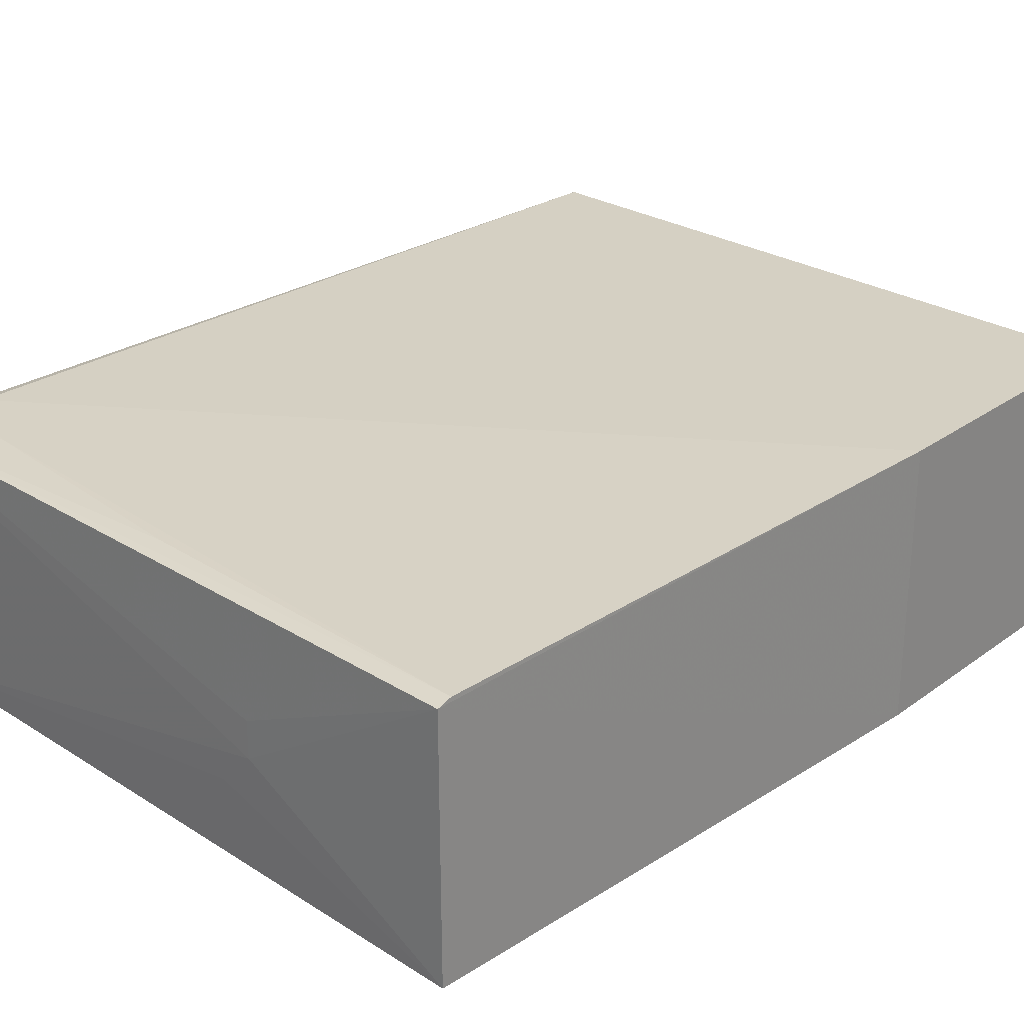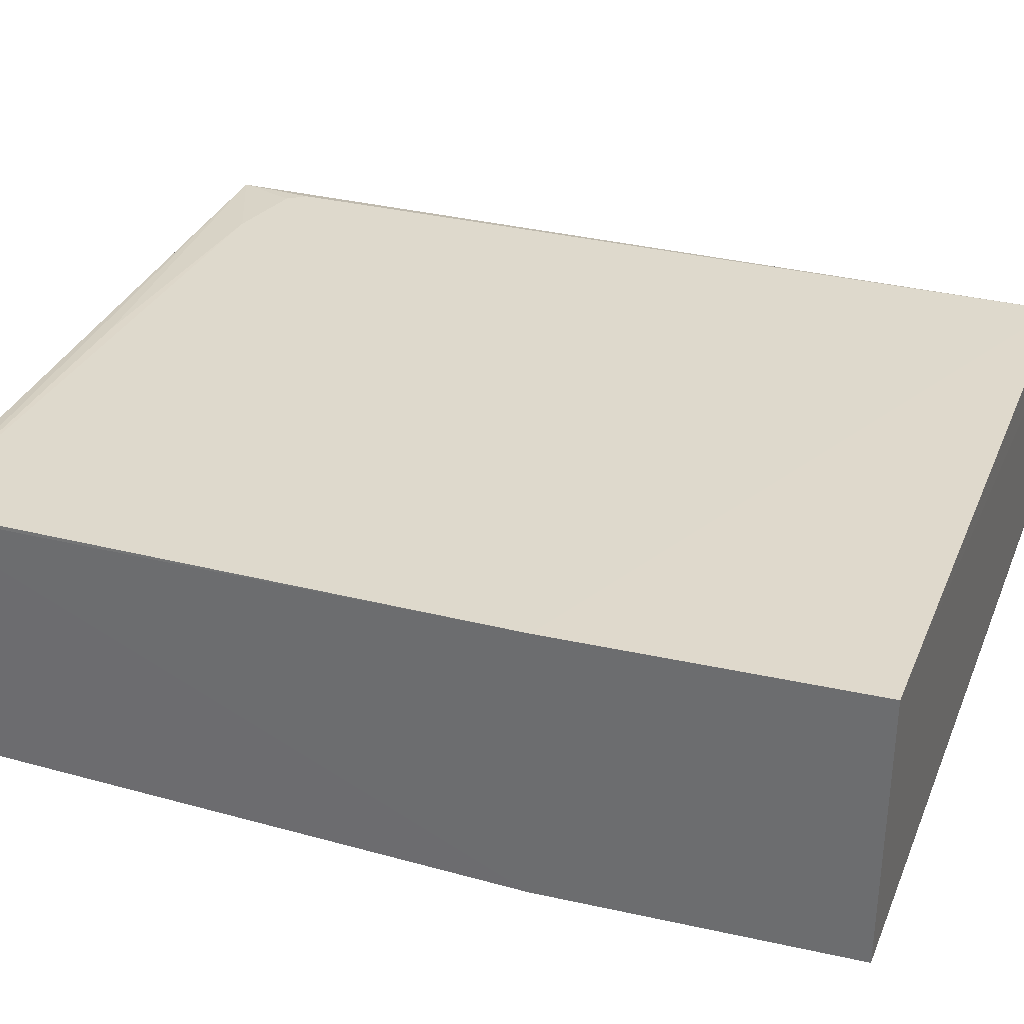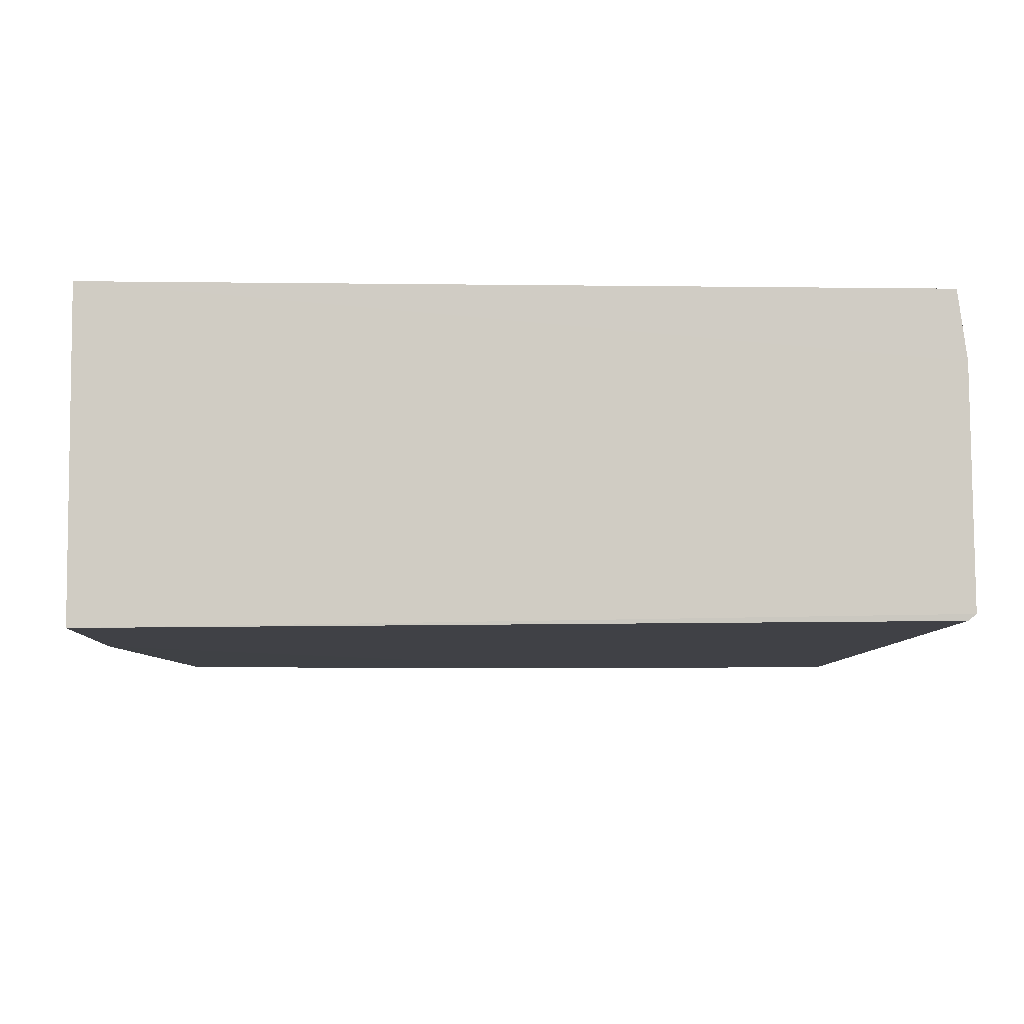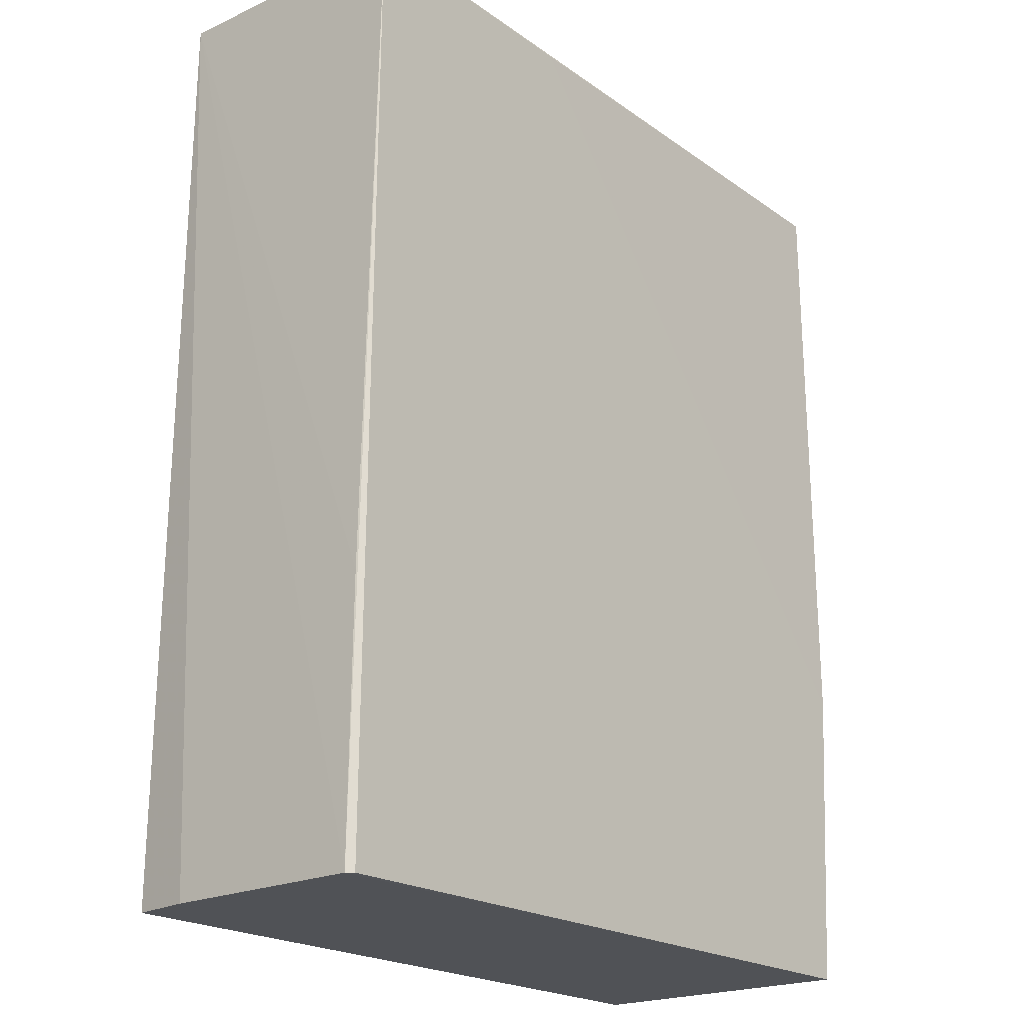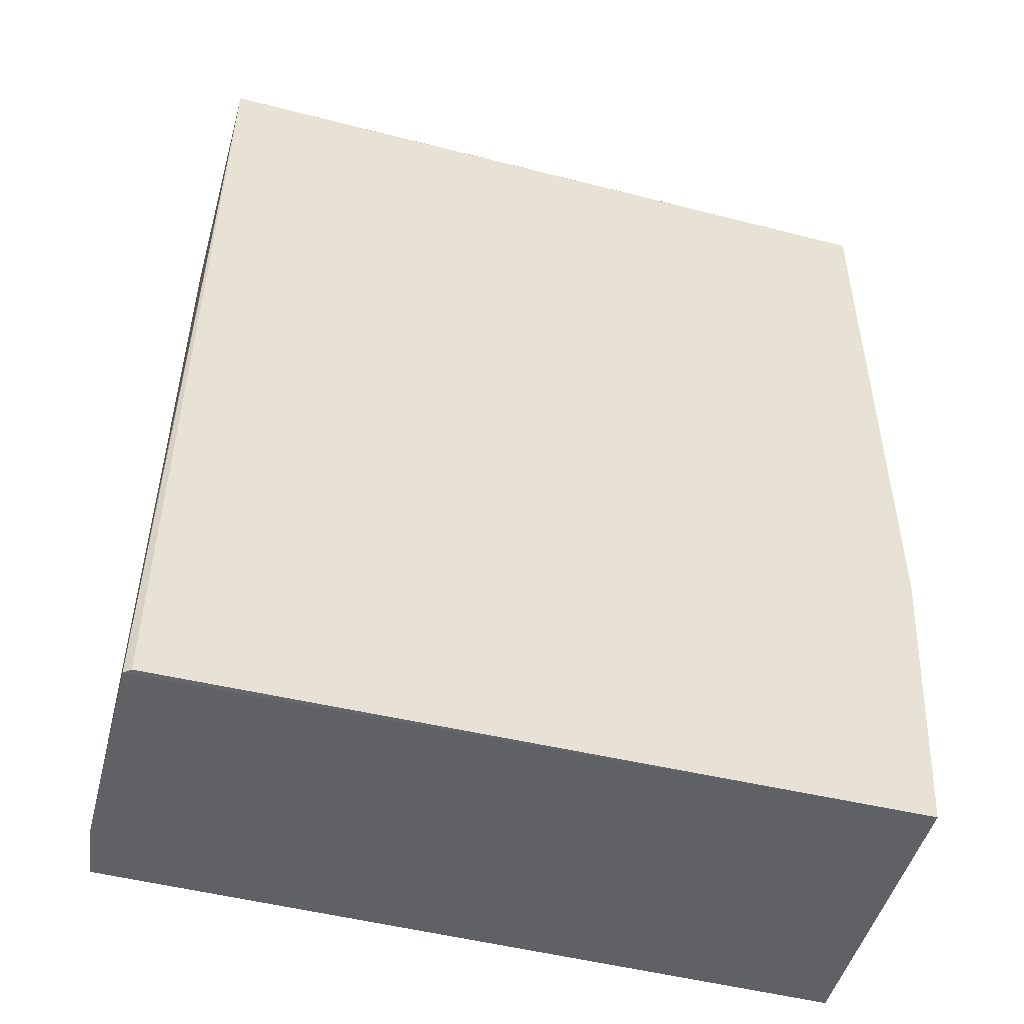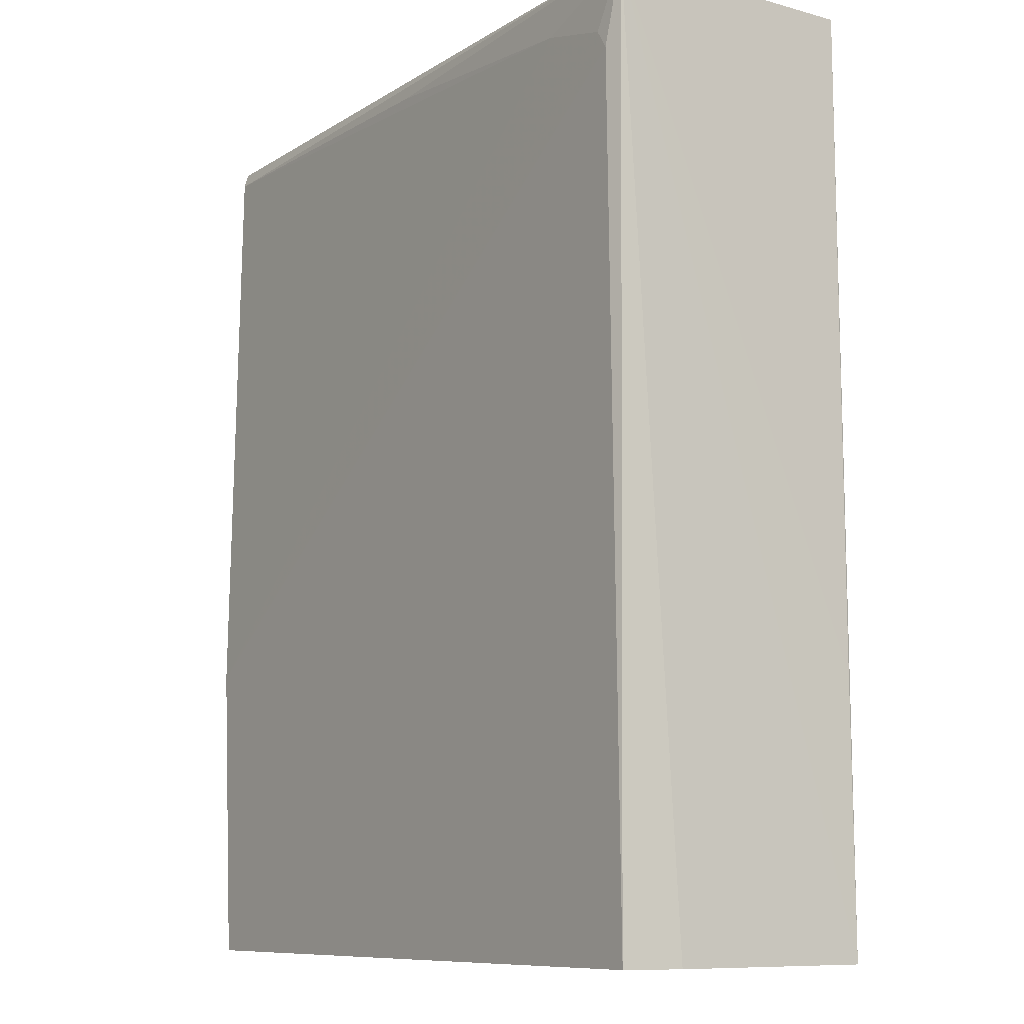
<metadata>
{"format":"obj","ext":"obj","renderer":"f3d","projection":"perspective","resolution":1024,"background":"white","views":[{"elev":26.8,"azim":45.4,"up":"+Y"},{"elev":32.8,"azim":110.6,"up":"+Y"},{"elev":-5.9,"azim":-179.7,"up":"+Y"},{"elev":-20.9,"azim":-50.3,"up":"+Z"},{"elev":-48.9,"azim":-15.4,"up":"+Z"},{"elev":-9.5,"azim":-124.5,"up":"+Z"}]}
</metadata>
<code>
v 0.05941 0.02792 0.2668
v 0.05936 -0.02879 0.2666
v 0.05524 0.03114 0.07167
v -0.09869 0.02964 0.07163
v -0.0983 0.02773 0.2699
v 0.05527 -0.02936 0.07167
v 0.01017 -0.003486 0.2683
v 0.05932 0.03123 0.1372
v -0.1004 0.01686 0.07157
v -0.09829 -0.02863 0.2695
v 0.01017 0.004526 0.2682
v -0.07575 0.02899 0.2599
v 0.05932 -0.02948 0.1373
v 0.001985 -0.01165 0.2682
v -0.101 -0.02698 0.07162
v 0.05936 0.02893 0.2637
v -0.0948 0.02911 0.2518
v -0.04304 -0.02908 0.2678
v -0.1004 -0.02709 0.129
v -0.09954 -0.02817 0.07169
v -0.01846 0.02885 0.2638
v -0.09212 0.02905 0.2559
f 7 2 1
f 8 3 4
f 8 6 3
f 9 4 3
f 9 3 6
f 9 5 4
f 10 7 5
f 11 7 1
f 11 1 5
f 11 5 7
f 13 8 1
f 13 1 2
f 13 6 8
f 14 10 2
f 14 2 7
f 14 7 10
f 15 5 9
f 15 9 6
f 16 5 1
f 16 1 8
f 16 8 12
f 17 8 4
f 17 4 5
f 18 6 13
f 18 13 2
f 18 2 10
f 19 15 10
f 19 10 5
f 19 5 15
f 20 15 6
f 20 10 15
f 20 18 10
f 20 6 18
f 21 16 12
f 21 12 5
f 21 5 16
f 22 17 5
f 22 5 12
f 22 12 8
f 22 8 17

</code>
